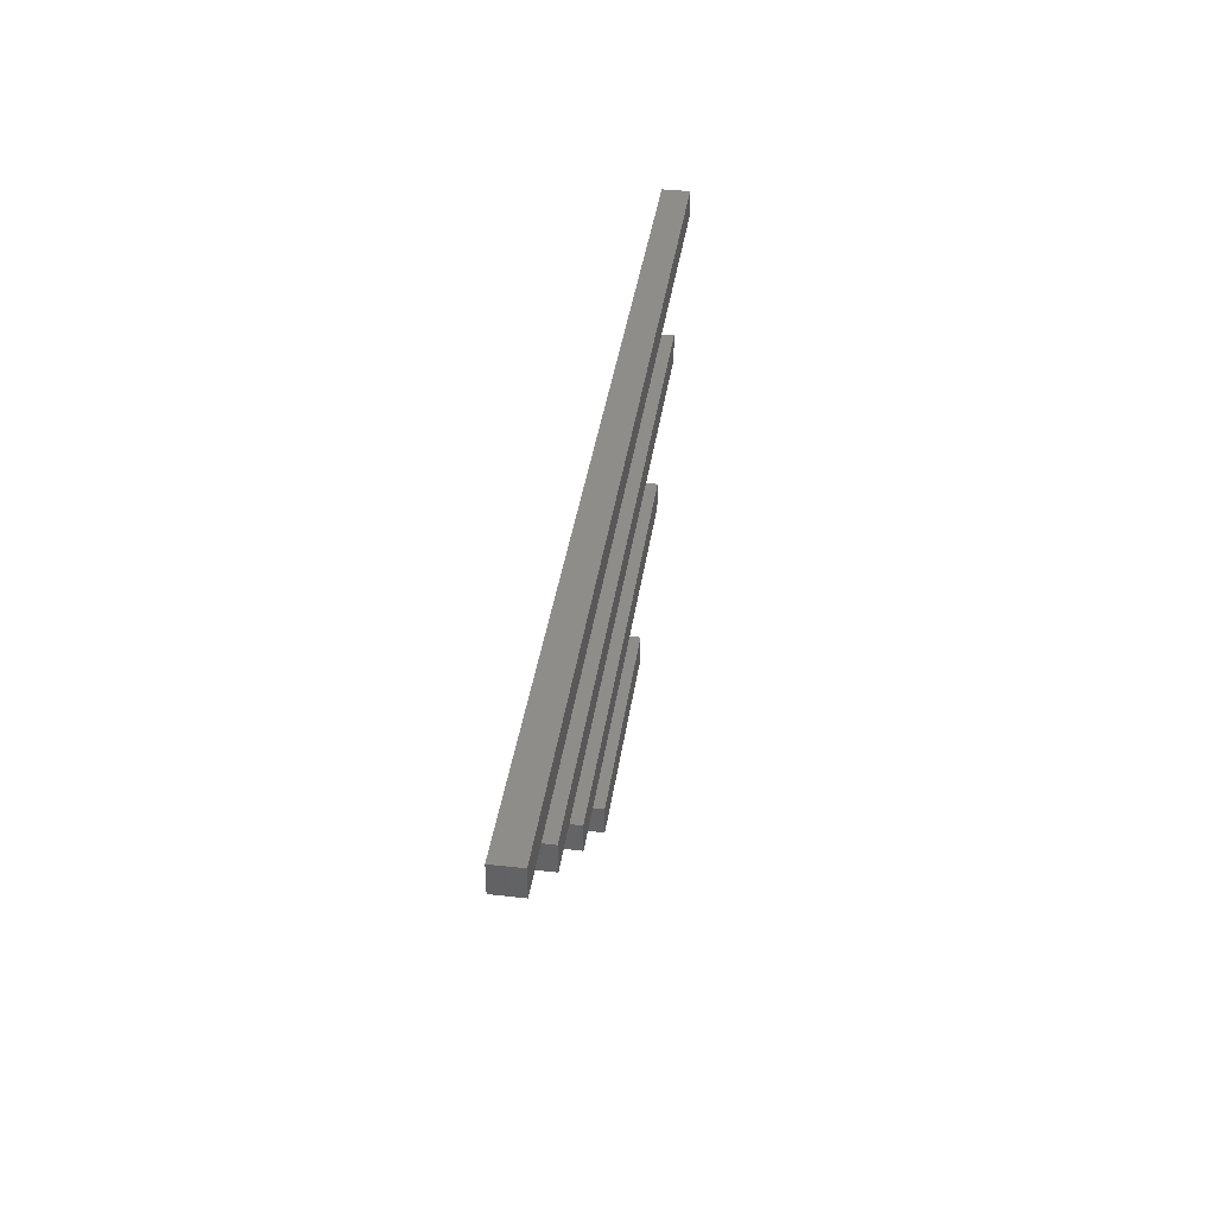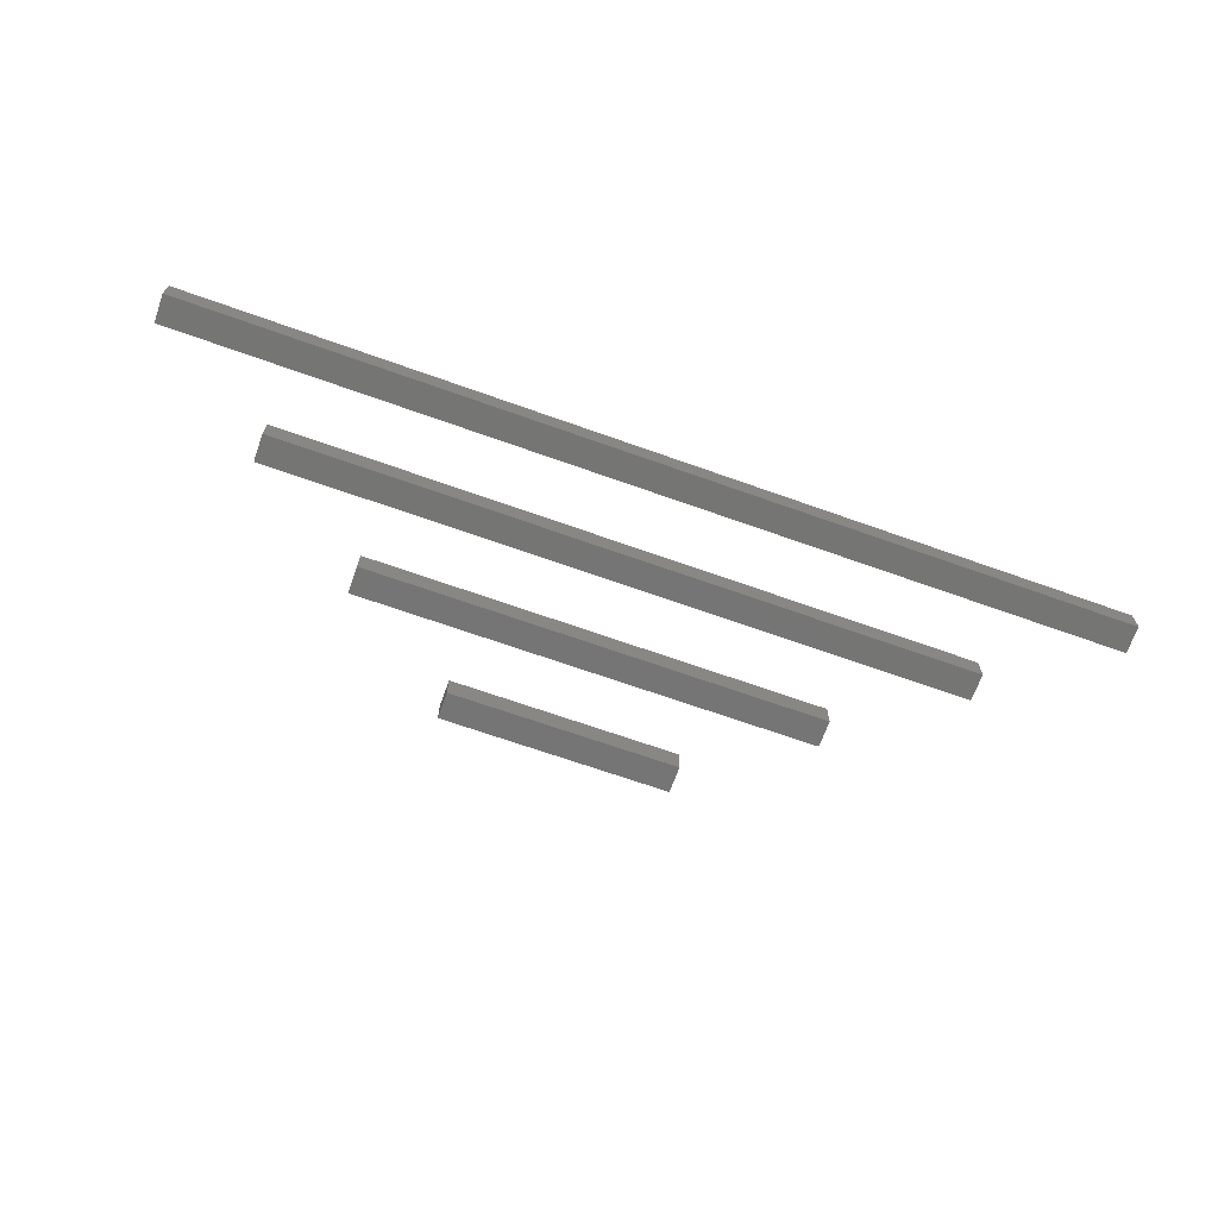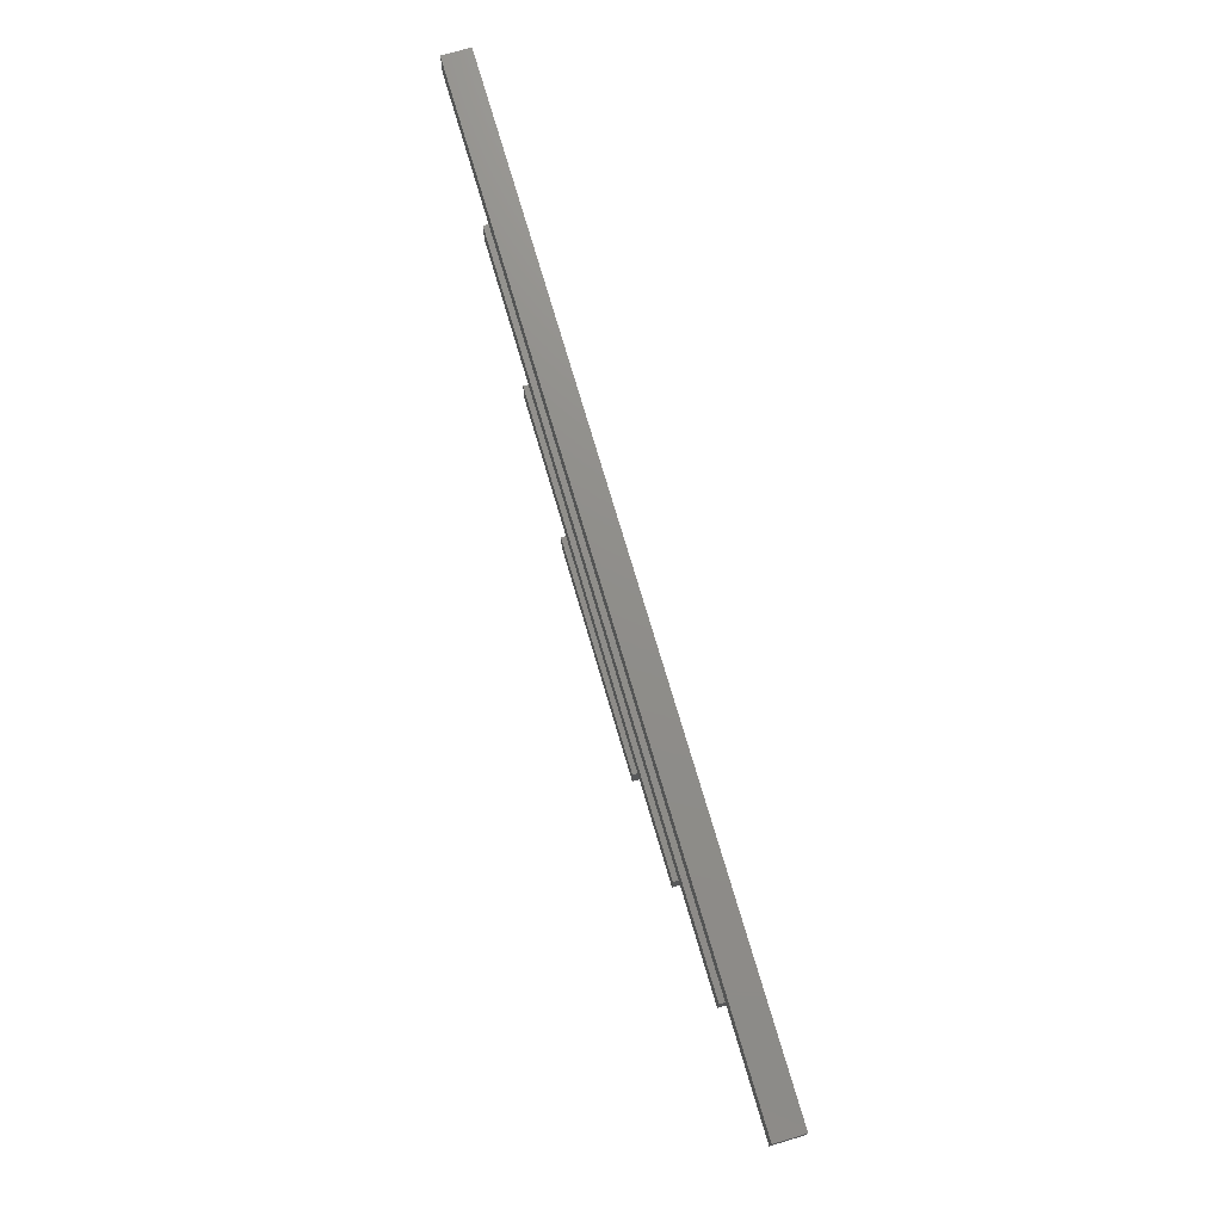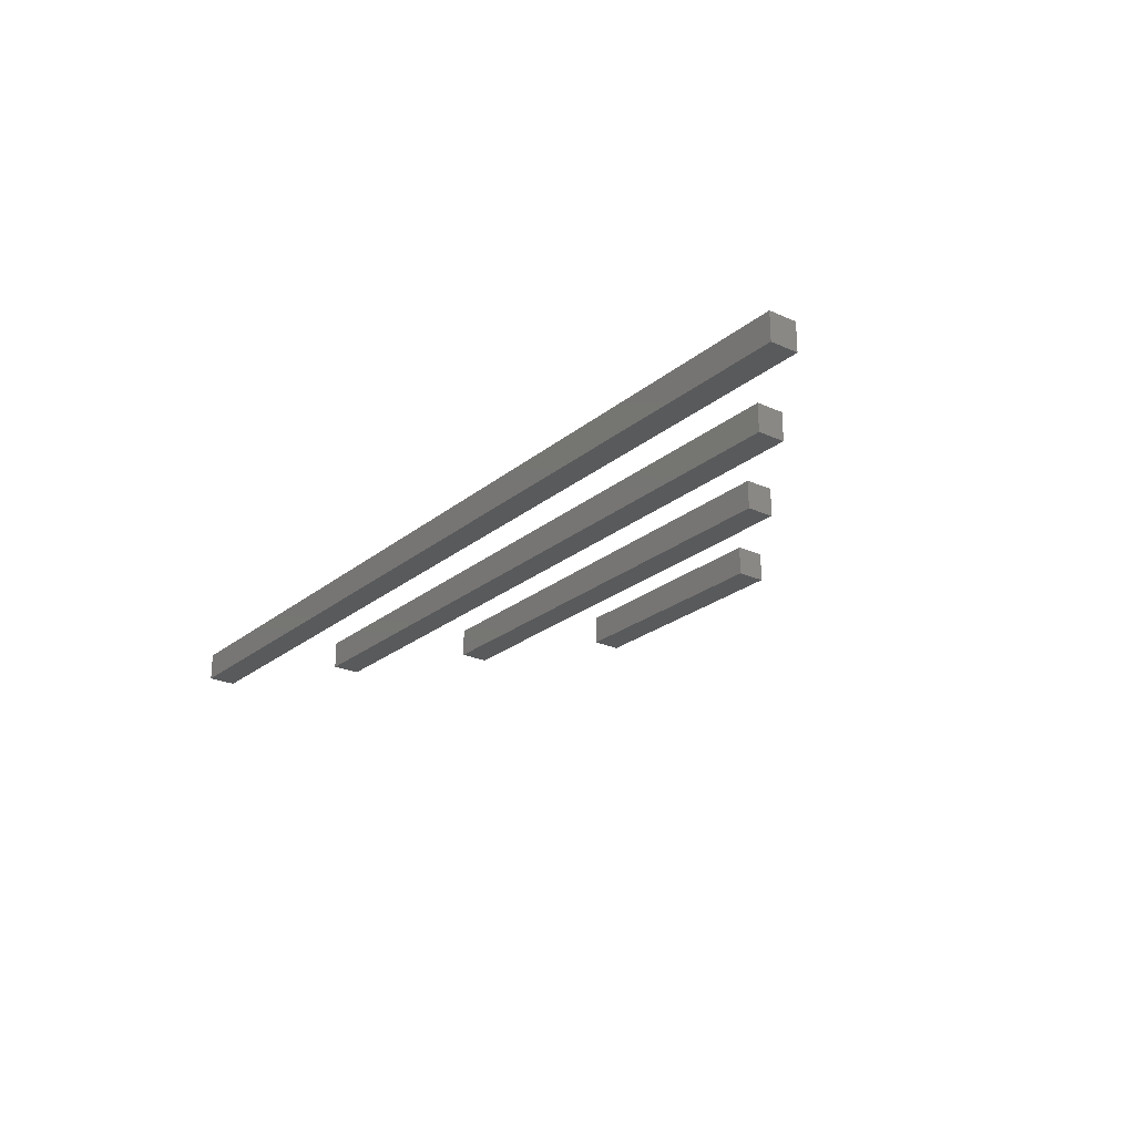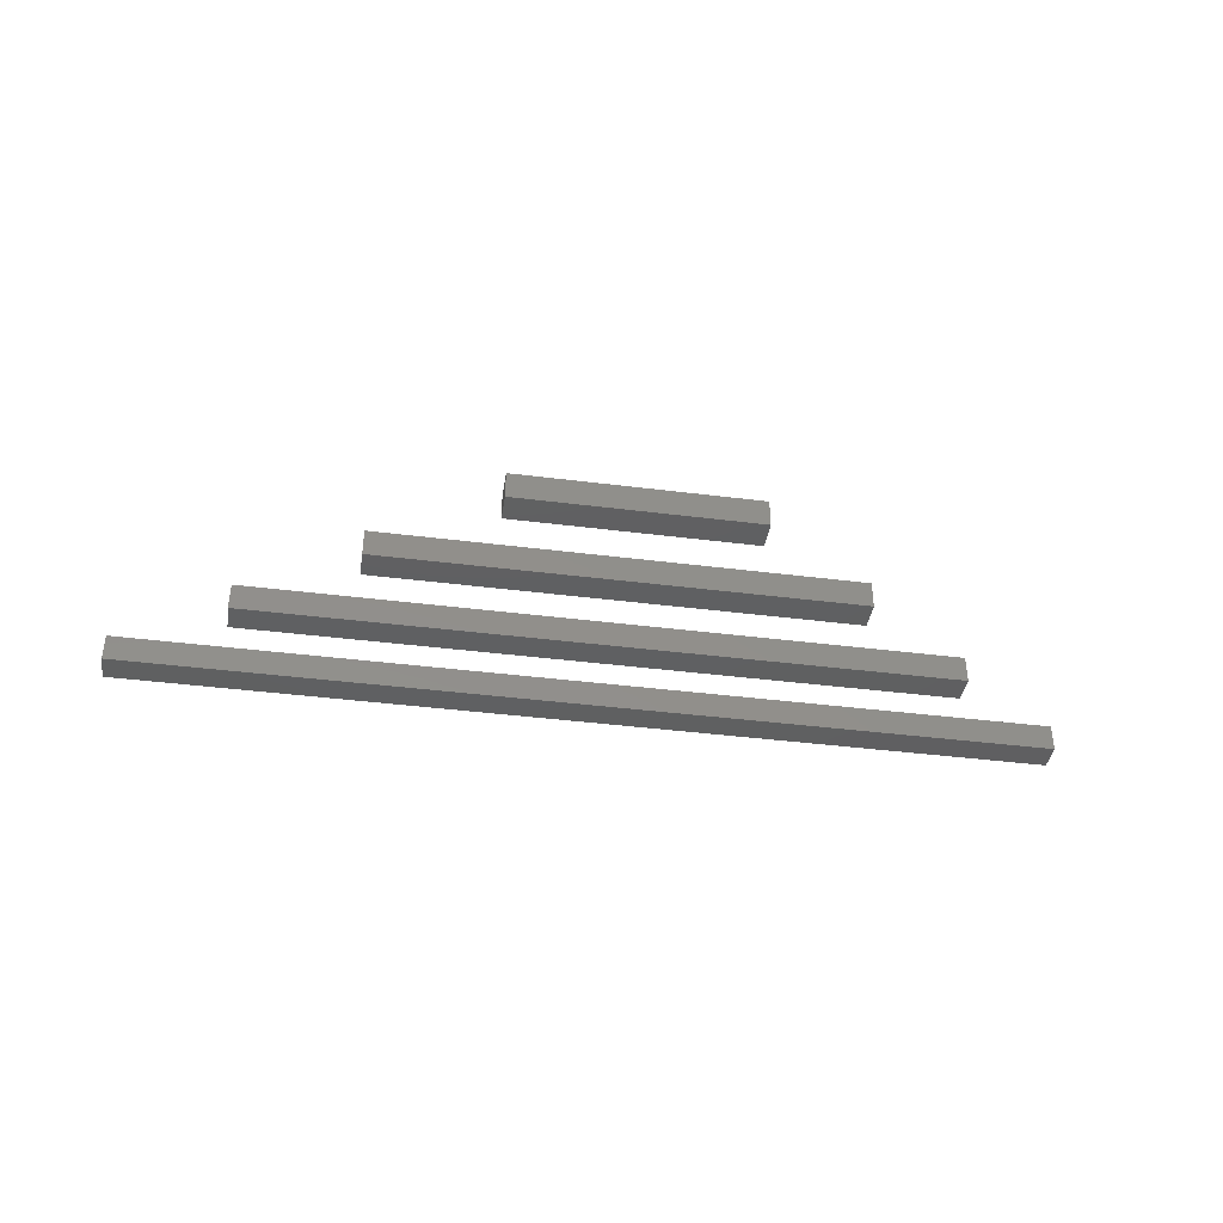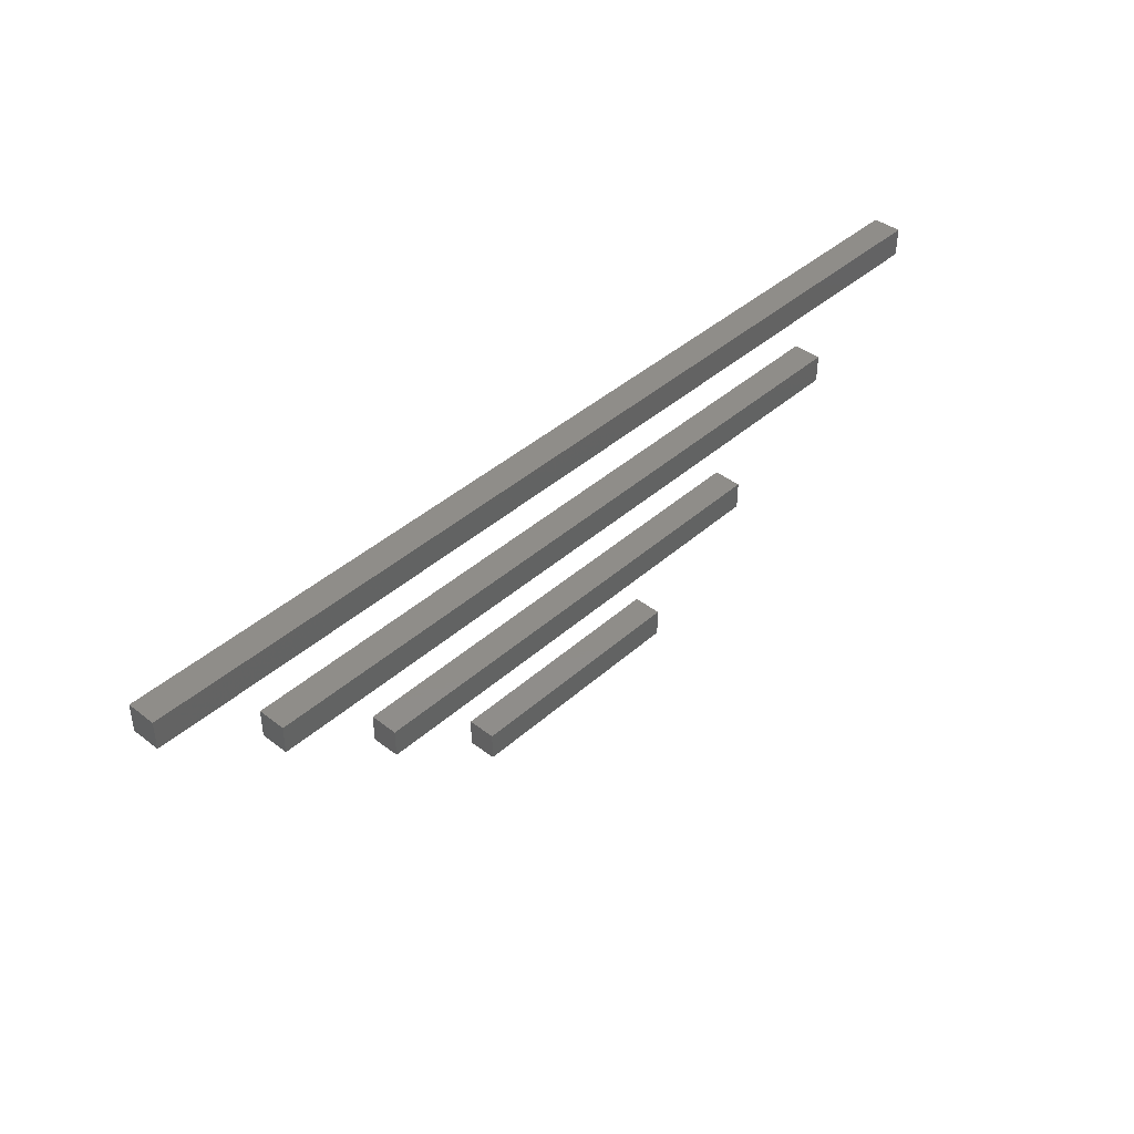
<metadata>
{"format":"stl","ext":"stl","renderer":"f3d","projection":"perspective","resolution":1024,"background":"white","views":[{"elev":38.7,"azim":-81.8,"up":"+Y"},{"elev":-67.5,"azim":160.3,"up":"+Z"},{"elev":73.6,"azim":73.7,"up":"+Y"},{"elev":-23.7,"azim":-126.9,"up":"+Z"},{"elev":-40.0,"azim":-8.9,"up":"+Z"},{"elev":41.4,"azim":133.1,"up":"+Y"}]}
</metadata>
<code>
# stl→obj: 32 verts, 48 faces
v 25 -27 3
v 25 -33 3
v 25 -27 -3
v 25 -33 -3
v -25 -27 -3
v -25 -33 -3
v -25 -27 3
v -25 -33 3
v 50 -7 3
v 50 -13 3
v 50 -7 -3
v 50 -13 -3
v -50 -7 -3
v -50 -13 -3
v -50 -7 3
v -50 -13 3
v 75 13 3
v 75 7 3
v 75 13 -3
v 75 7 -3
v -75 13 -3
v -75 7 -3
v -75 13 3
v -75 7 3
v 100 33 3
v 100 27 3
v 100 33 -3
v 100 27 -3
v -100 33 -3
v -100 27 -3
v -100 33 3
v -100 27 3
f 1 2 3
f 2 4 3
f 5 6 7
f 6 8 7
f 5 7 3
f 7 1 3
f 8 6 2
f 6 4 2
f 7 8 1
f 8 2 1
f 3 4 5
f 4 6 5
f 9 10 11
f 10 12 11
f 13 14 15
f 14 16 15
f 13 15 11
f 15 9 11
f 16 14 10
f 14 12 10
f 15 16 9
f 16 10 9
f 11 12 13
f 12 14 13
f 17 18 19
f 18 20 19
f 21 22 23
f 22 24 23
f 21 23 19
f 23 17 19
f 24 22 18
f 22 20 18
f 23 24 17
f 24 18 17
f 19 20 21
f 20 22 21
f 25 26 27
f 26 28 27
f 29 30 31
f 30 32 31
f 29 31 27
f 31 25 27
f 32 30 26
f 30 28 26
f 31 32 25
f 32 26 25
f 27 28 29
f 28 30 29

</code>
